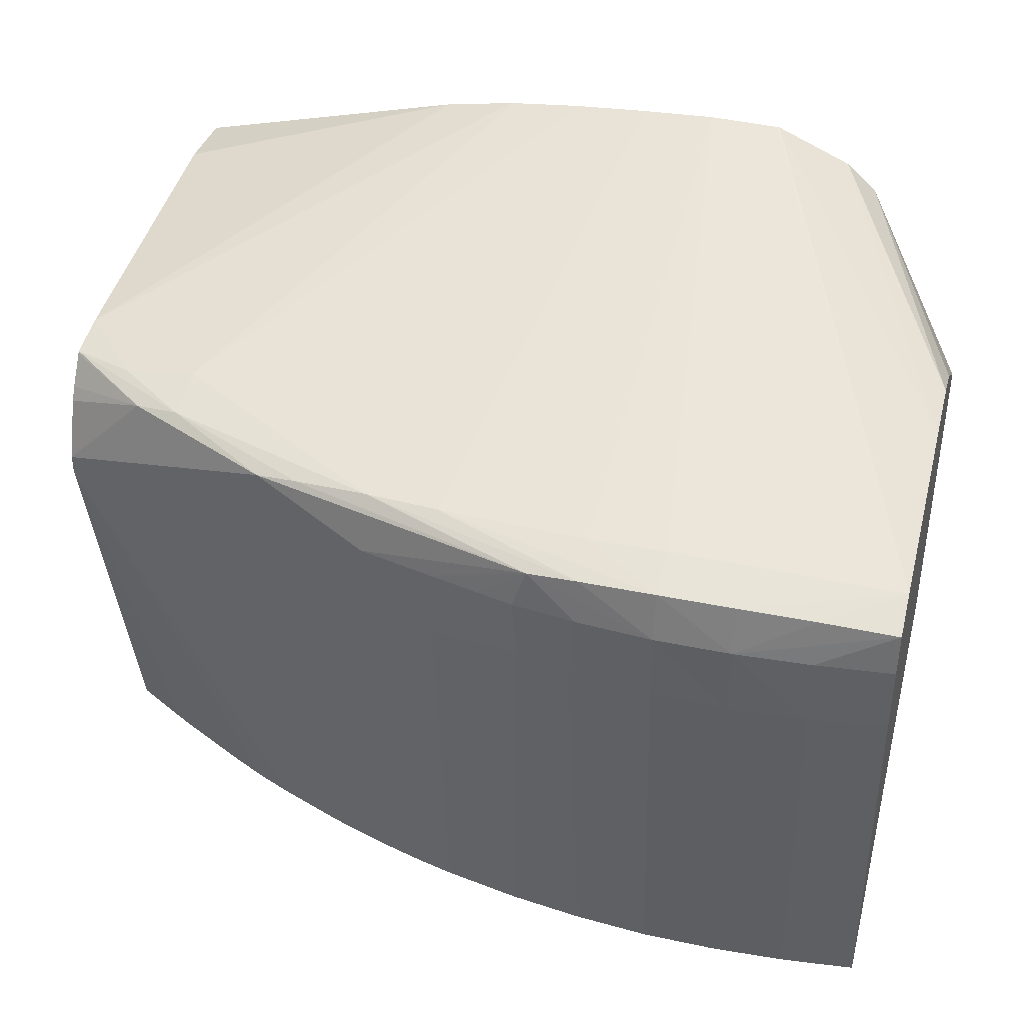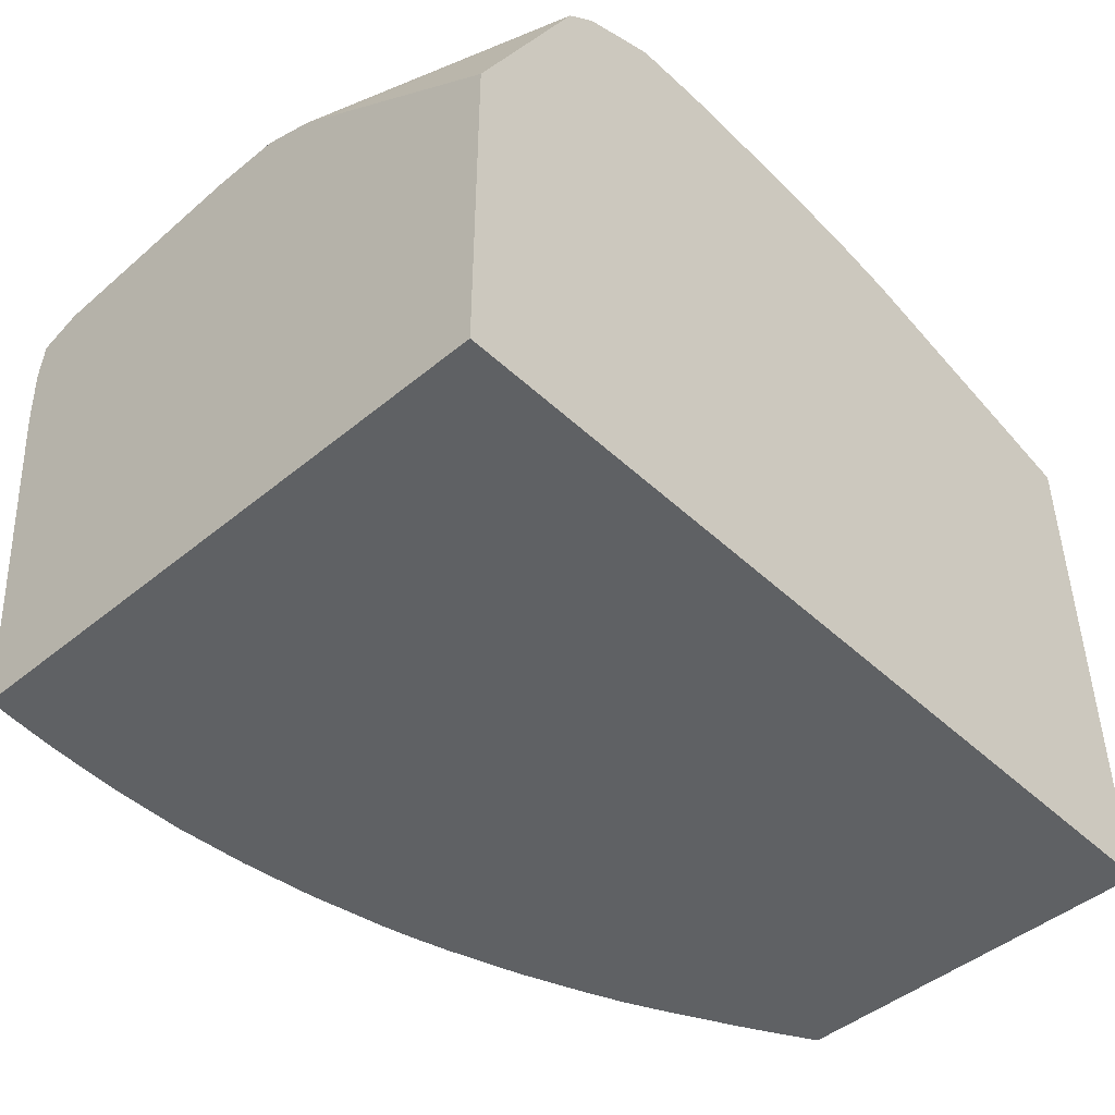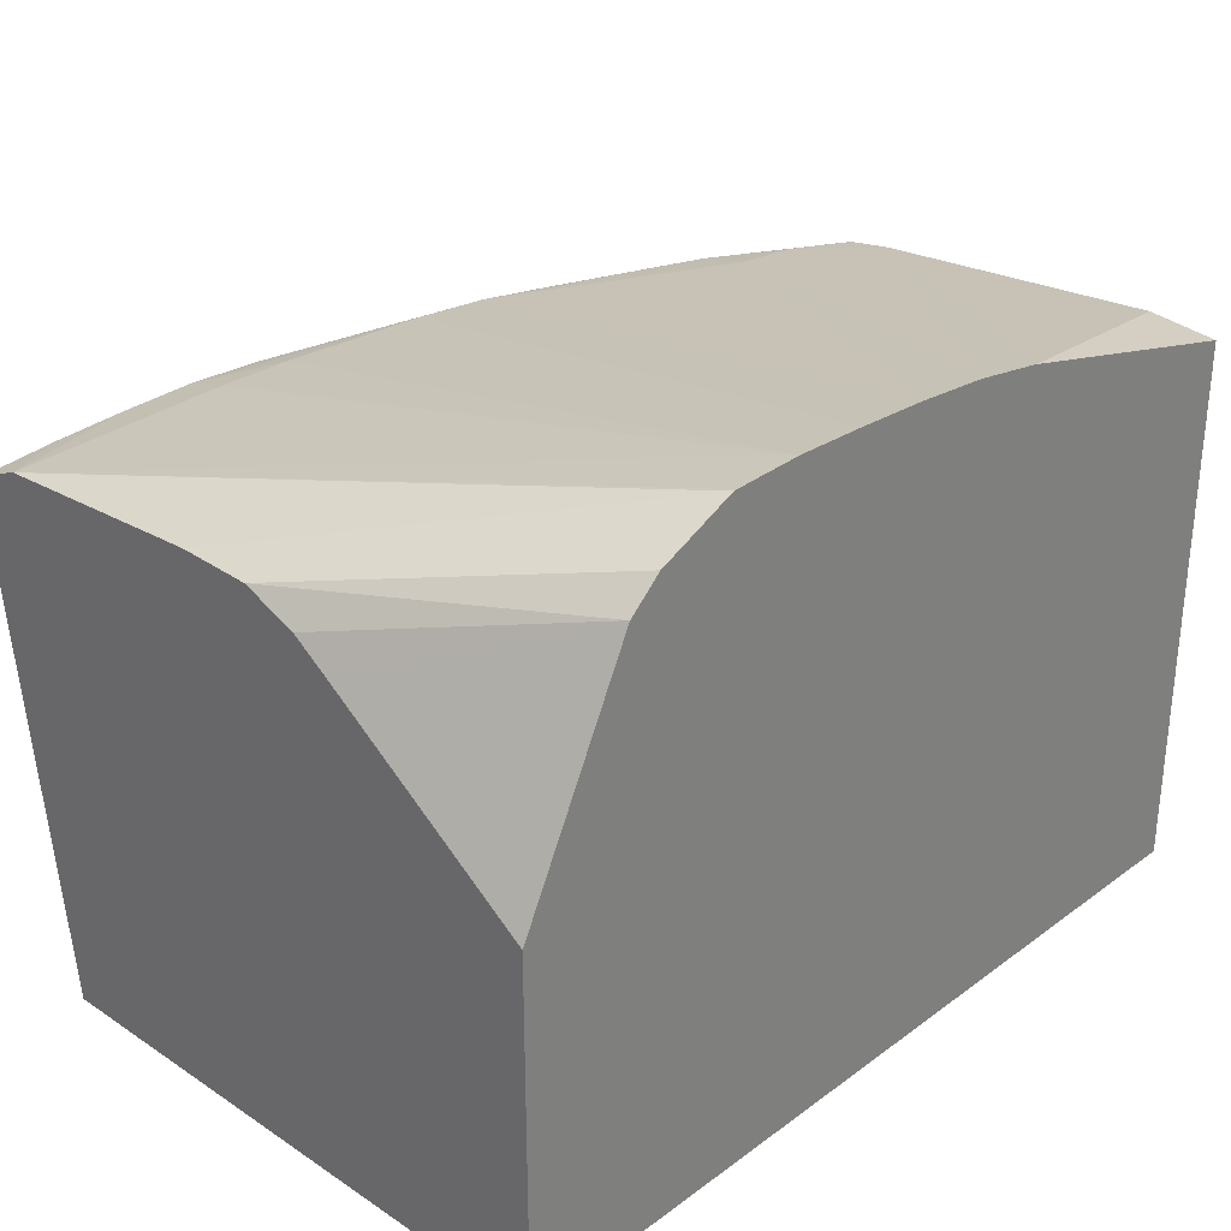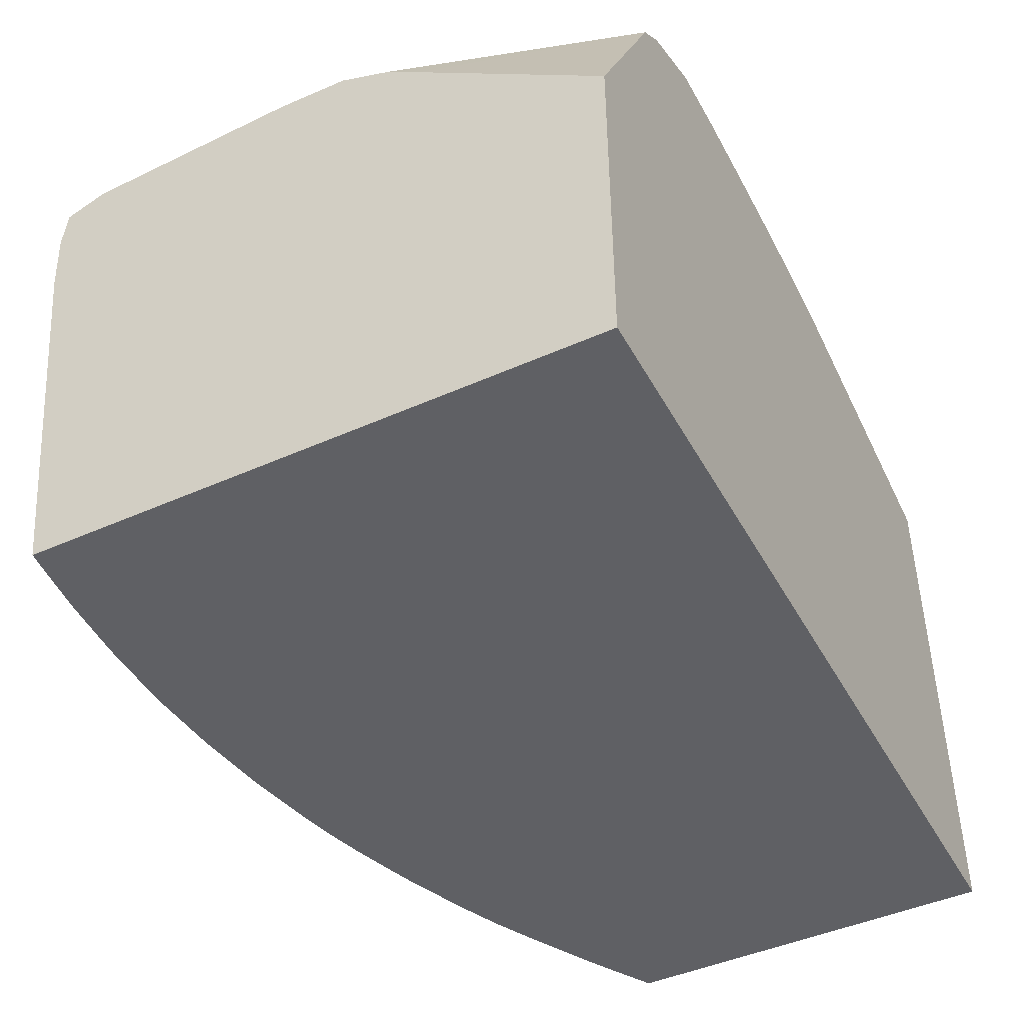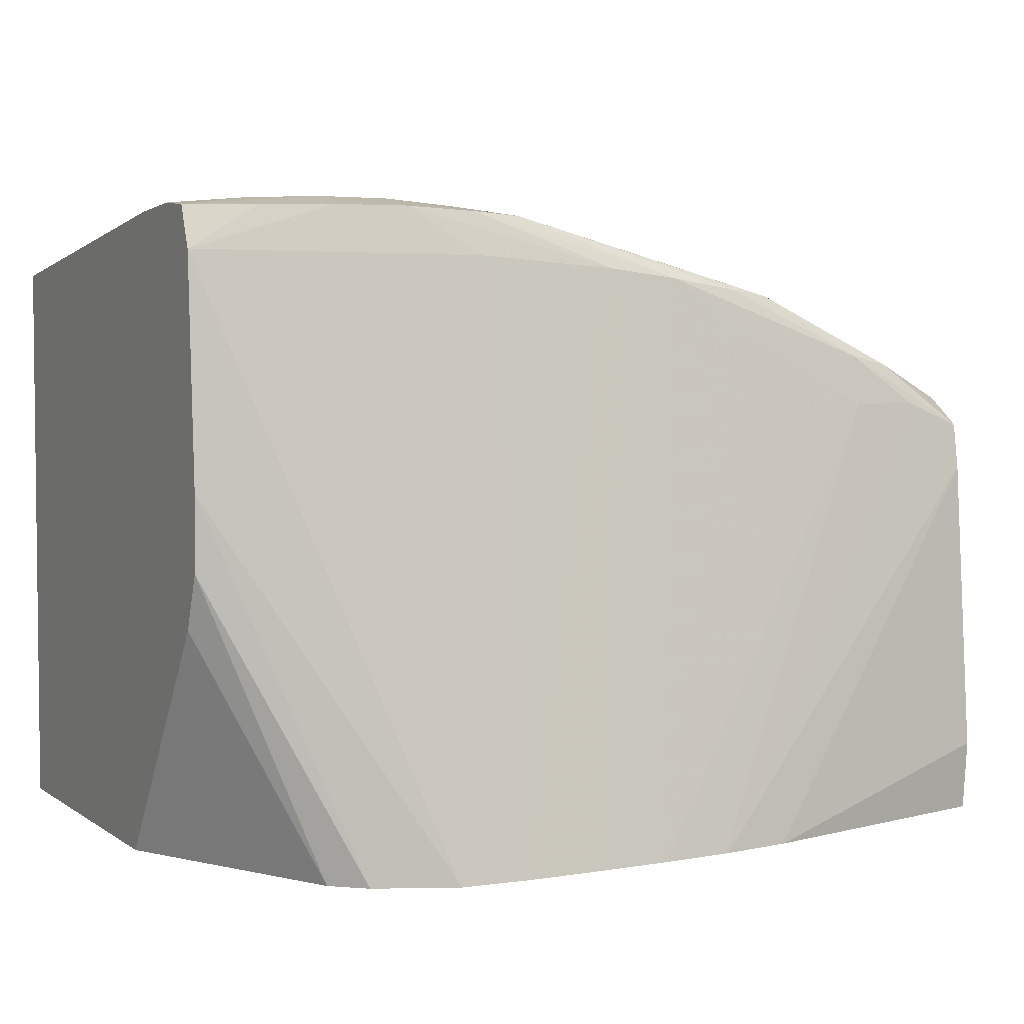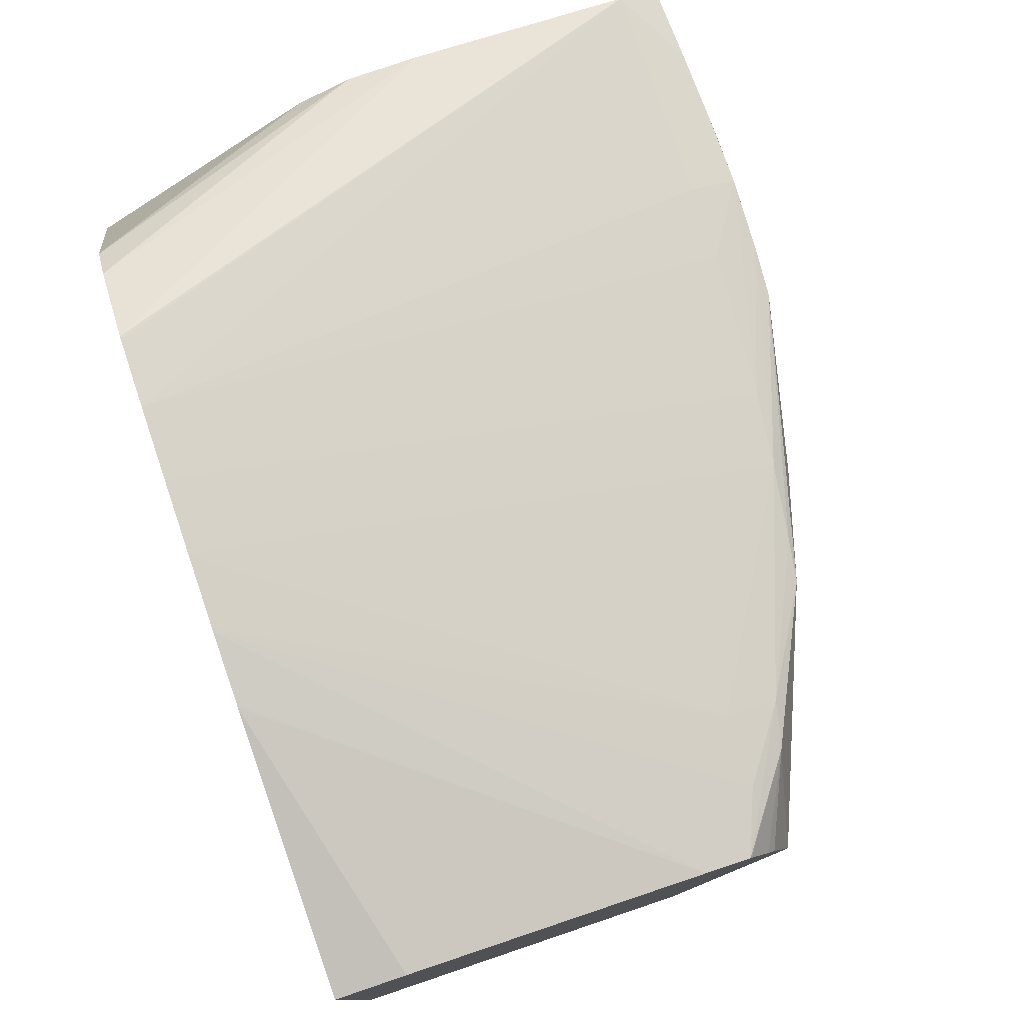
<metadata>
{"format":"obj","ext":"obj","renderer":"f3d","projection":"perspective","resolution":1024,"background":"white","views":[{"elev":40.3,"azim":-165.6,"up":"+Z"},{"elev":-46.3,"azim":-46.7,"up":"+Z"},{"elev":30.3,"azim":-46.5,"up":"+Z"},{"elev":-45.2,"azim":-62.7,"up":"+Z"},{"elev":3.9,"azim":-26.7,"up":"+Y"},{"elev":77.8,"azim":71.4,"up":"+Z"}]}
</metadata>
<code>
v -0.02345 0.02028 0.05911
v -0.02345 0.02028 0.07884
v -0.02345 0.04842 0.05911
v 0.02439 0.02028 0.05911
v -0.02345 0.0313 0.08674
v -0.01727 0.02028 0.09136
v -0.02345 0.05205 0.05912
v -0.02344 0.05205 0.05911
v 0.02439 0.04089 0.05911
v 0.02439 0.02028 0.08945
v -0.02345 0.03332 0.08815
v -0.01555 0.02028 0.09289
v -0.02345 0.03627 0.08932
v -0.02345 0.05469 0.08169
v -0.02329 0.0547 0.0816
v -0.01939 0.05513 0.08147
v -0.0213 0.05228 0.05911
v 0.02439 0.04588 0.08158
v 0.02249 0.042 0.05911
v 0.02439 0.02415 0.0898
v 0.009075 0.02028 0.09335
v -0.02345 0.04031 0.08942
v -0.01131 0.02028 0.09474
v -0.02345 0.05491 0.08551
v -0.02344 0.05492 0.08551
v -0.01939 0.0553 0.08551
v -0.01535 0.05552 0.08551
v -0.01535 0.05532 0.08147
v -0.01535 0.05266 0.05911
v -0.01726 0.05257 0.05911
v -0.01939 0.05246 0.05911
v 0.02439 0.04586 0.08259
v 0.02142 0.04263 0.05911
v 0.02047 0.04316 0.05911
v 0.017 0.04502 0.05911
v 0.01594 0.04555 0.05911
v 0.01461 0.04622 0.05911
v 0.01259 0.04711 0.05911
v 0.01078 0.04782 0.05911
v 0.008911 0.04856 0.05911
v 0.009197 0.05111 0.08141
v 0.01118 0.05052 0.08273
v 0.01132 0.05059 0.08551
v 0.02439 0.04055 0.0885
v 0.008911 0.02028 0.09338
v -0.02345 0.05245 0.08869
v -0.01113 0.02028 0.09475
v -0.02344 0.05245 0.08869
v -0.02345 0.05468 0.08779
v -0.02344 0.05468 0.0878
v -0.01535 0.05494 0.08806
v -0.01131 0.05498 0.08809
v -0.01131 0.0555 0.08551
v -0.01939 0.05483 0.08798
v -0.01131 0.05524 0.08147
v -0.01131 0.05263 0.05911
v 0.01948 0.04663 0.08779
v 0.02439 0.04469 0.08577
v 0.0112 0.05055 0.08767
v 0.00717 0.04915 0.05911
v 0.004866 0.05256 0.08147
v 0.008911 0.05141 0.08551
v 0.02439 0.04301 0.08812
v 0.02092 0.04442 0.08836
v 0.005044 0.02028 0.09403
v -0.00726 0.02028 0.09485
v -0.01939 0.05245 0.08874
v -0.01131 0.05245 0.08882
v -0.00726 0.05245 0.08874
v 0.000821 0.0519 0.08857
v -0.00726 0.05481 0.08794
v -0.004554 0.05464 0.08773
v -0.00726 0.05519 0.08551
v -0.00689 0.05485 0.08109
v -0.009166 0.05247 0.05911
v 0.017 0.04716 0.08821
v 0.02433 0.04311 0.0881
v 0.02439 0.04316 0.088
v 0.02439 0.04426 0.08647
v 0.004866 0.05265 0.08551
v 0.008911 0.05088 0.08798
v 0.004819 0.04992 0.05911
v 0.002933 0.05045 0.05911
v 0.000821 0.05361 0.08147
v 0.017 0.04436 0.08882
v 0.004866 0.02028 0.09405
v -0.003215 0.02028 0.09467
v -0.003042 0.02028 0.09466
v 0.000821 0.02028 0.09443
v 0.004866 0.05143 0.08841
v 0.000821 0.05364 0.08551
v -0.00181 0.05426 0.08551
v -0.003833 0.05473 0.08551
v -0.004048 0.05465 0.08218
v -0.00726 0.05231 0.05911
v 0.0009848 0.05094 0.05911
v -0.002906 0.05431 0.08109
v 0.008911 0.04841 0.08867
v 0.0009989 0.02028 0.09442
v -0.003215 0.05177 0.05911
v -0.005125 0.05203 0.05911
f 1 2 5
f 1 5 11
f 1 11 13
f 1 13 22
f 1 22 46
f 1 46 49
f 1 49 24
f 1 24 14
f 1 14 7
f 1 7 3
f 1 3 8
f 1 8 17
f 1 17 31
f 1 31 30
f 1 30 29
f 1 29 56
f 1 56 75
f 1 75 95
f 1 95 101
f 1 101 100
f 1 100 96
f 1 96 83
f 1 83 82
f 1 82 60
f 1 60 40
f 1 40 39
f 1 39 38
f 1 38 37
f 1 37 36
f 1 36 35
f 1 35 34
f 1 34 33
f 1 33 19
f 1 19 9
f 1 9 4
f 1 4 10
f 1 10 21
f 1 21 45
f 1 45 65
f 1 65 86
f 1 86 99
f 1 99 89
f 1 89 88
f 1 88 87
f 1 87 66
f 1 66 47
f 1 47 23
f 1 23 12
f 1 12 6
f 1 6 2
f 2 6 5
f 3 7 8
f 4 9 18
f 4 18 32
f 4 32 58
f 4 58 79
f 4 79 78
f 4 78 63
f 4 63 44
f 4 44 20
f 4 20 10
f 5 6 11
f 6 12 13
f 6 13 11
f 7 14 15
f 7 15 16
f 7 16 17
f 7 17 8
f 9 19 18
f 10 20 21
f 12 22 13
f 12 23 22
f 14 24 25
f 14 25 16
f 14 16 15
f 16 26 27
f 16 27 28
f 16 28 29
f 16 29 30
f 16 30 31
f 16 31 17
f 16 25 26
f 18 19 33
f 18 33 34
f 18 34 35
f 18 35 36
f 18 36 37
f 18 37 38
f 18 38 39
f 18 39 40
f 18 40 41
f 18 41 42
f 18 42 43
f 18 43 32
f 20 44 21
f 21 44 45
f 22 23 46
f 23 47 48
f 23 48 46
f 24 49 50
f 24 50 25
f 25 50 26
f 26 50 27
f 27 51 52
f 27 52 53
f 27 53 28
f 27 50 54
f 27 54 51
f 28 53 55
f 28 55 56
f 28 56 29
f 32 57 58
f 32 43 59
f 32 59 57
f 40 60 41
f 41 60 61
f 41 61 42
f 42 61 62
f 42 62 43
f 43 62 59
f 44 63 64
f 44 64 65
f 44 65 45
f 46 48 50
f 46 50 49
f 47 66 48
f 48 67 51
f 48 51 54
f 48 54 50
f 48 66 67
f 51 67 68
f 51 68 52
f 52 68 69
f 52 69 70
f 52 70 71
f 52 71 53
f 53 71 72
f 53 72 73
f 53 73 55
f 55 73 74
f 55 74 56
f 56 74 75
f 57 76 77
f 57 77 78
f 57 78 79
f 57 79 58
f 57 59 76
f 59 62 80
f 59 80 72
f 59 72 81
f 59 81 76
f 60 82 61
f 61 80 62
f 61 82 83
f 61 83 84
f 61 84 80
f 63 78 77
f 63 77 64
f 64 77 76
f 64 76 85
f 64 85 86
f 64 86 65
f 66 87 70
f 66 70 69
f 66 69 68
f 66 68 67
f 70 87 88
f 70 88 89
f 70 89 90
f 70 90 71
f 71 90 72
f 72 91 92
f 72 92 93
f 72 93 73
f 72 90 81
f 72 80 91
f 73 93 94
f 73 94 74
f 74 94 95
f 74 95 75
f 76 81 90
f 76 90 85
f 80 84 91
f 83 96 84
f 84 97 94
f 84 94 93
f 84 93 92
f 84 92 91
f 84 96 97
f 85 90 98
f 85 98 89
f 85 89 99
f 85 99 86
f 89 98 90
f 94 100 101
f 94 101 95
f 94 97 100
f 96 100 97

</code>
